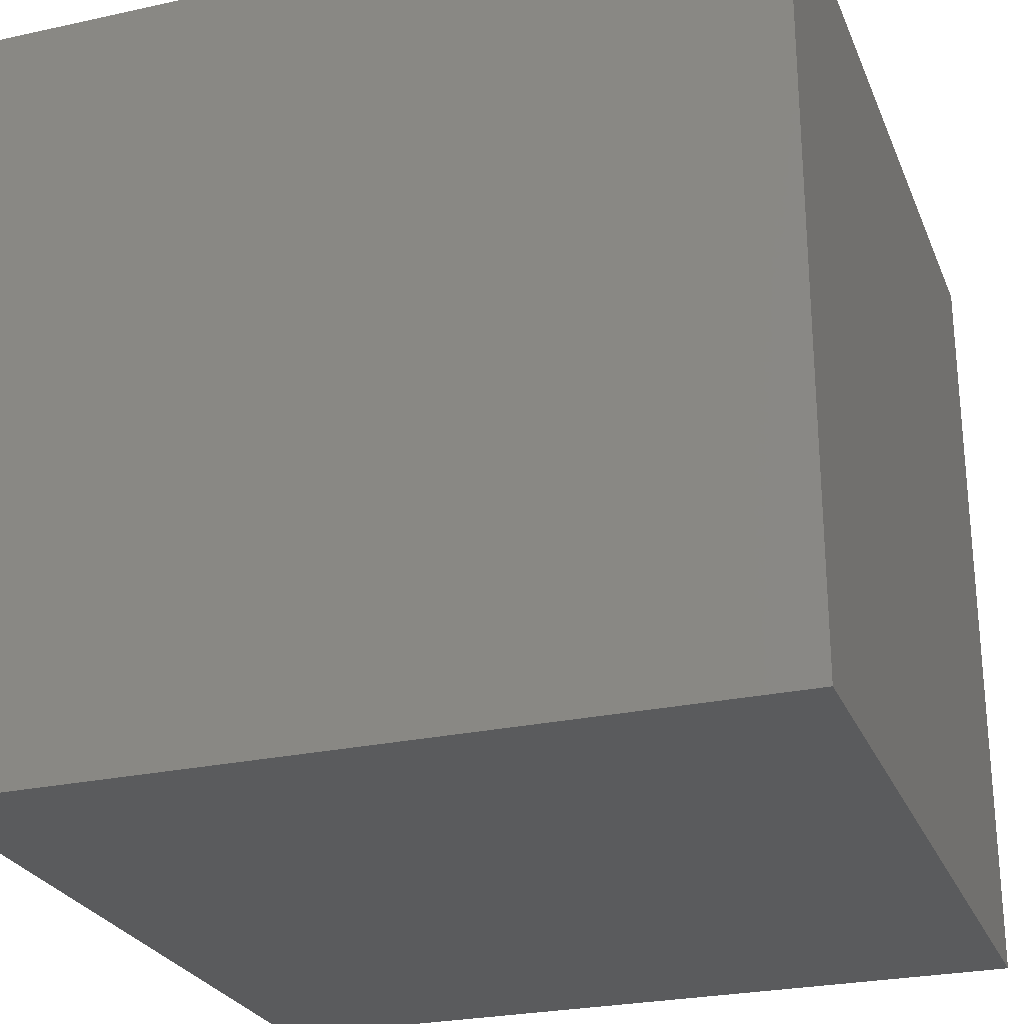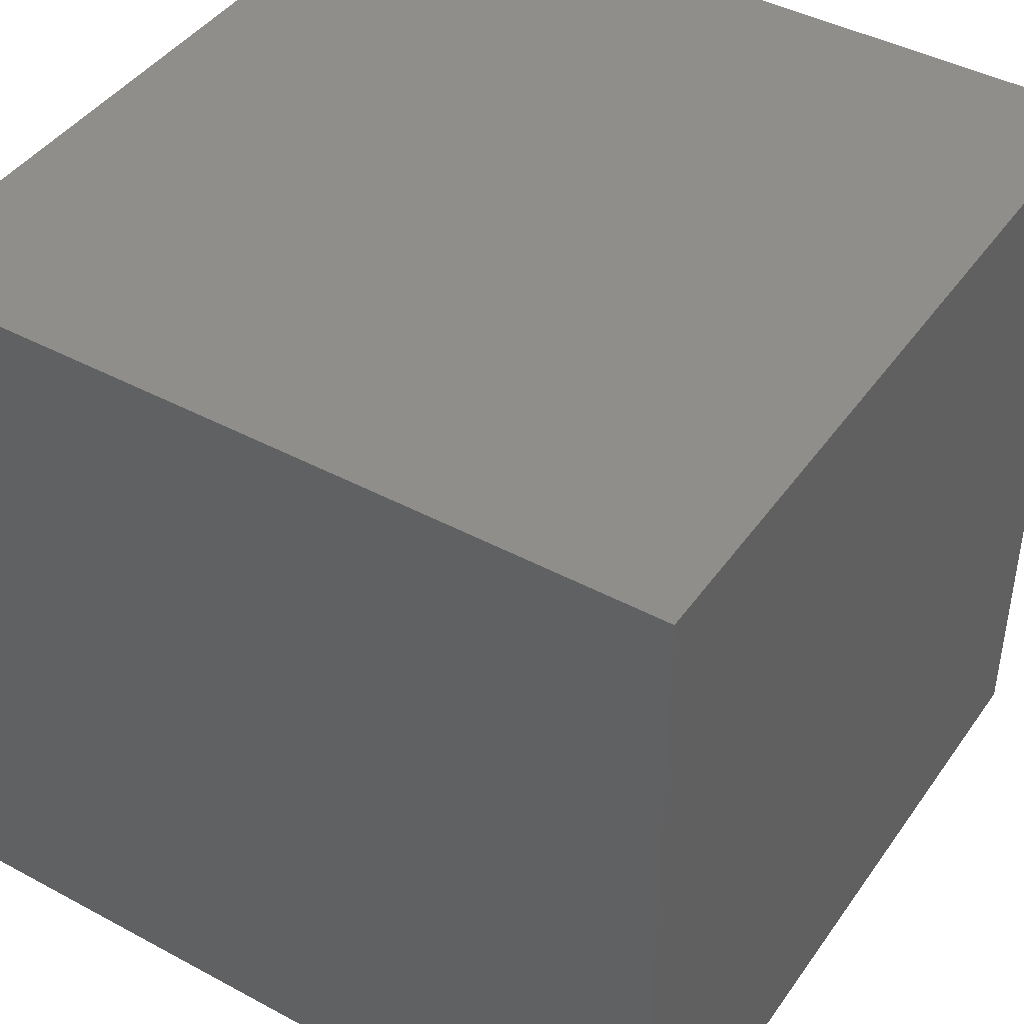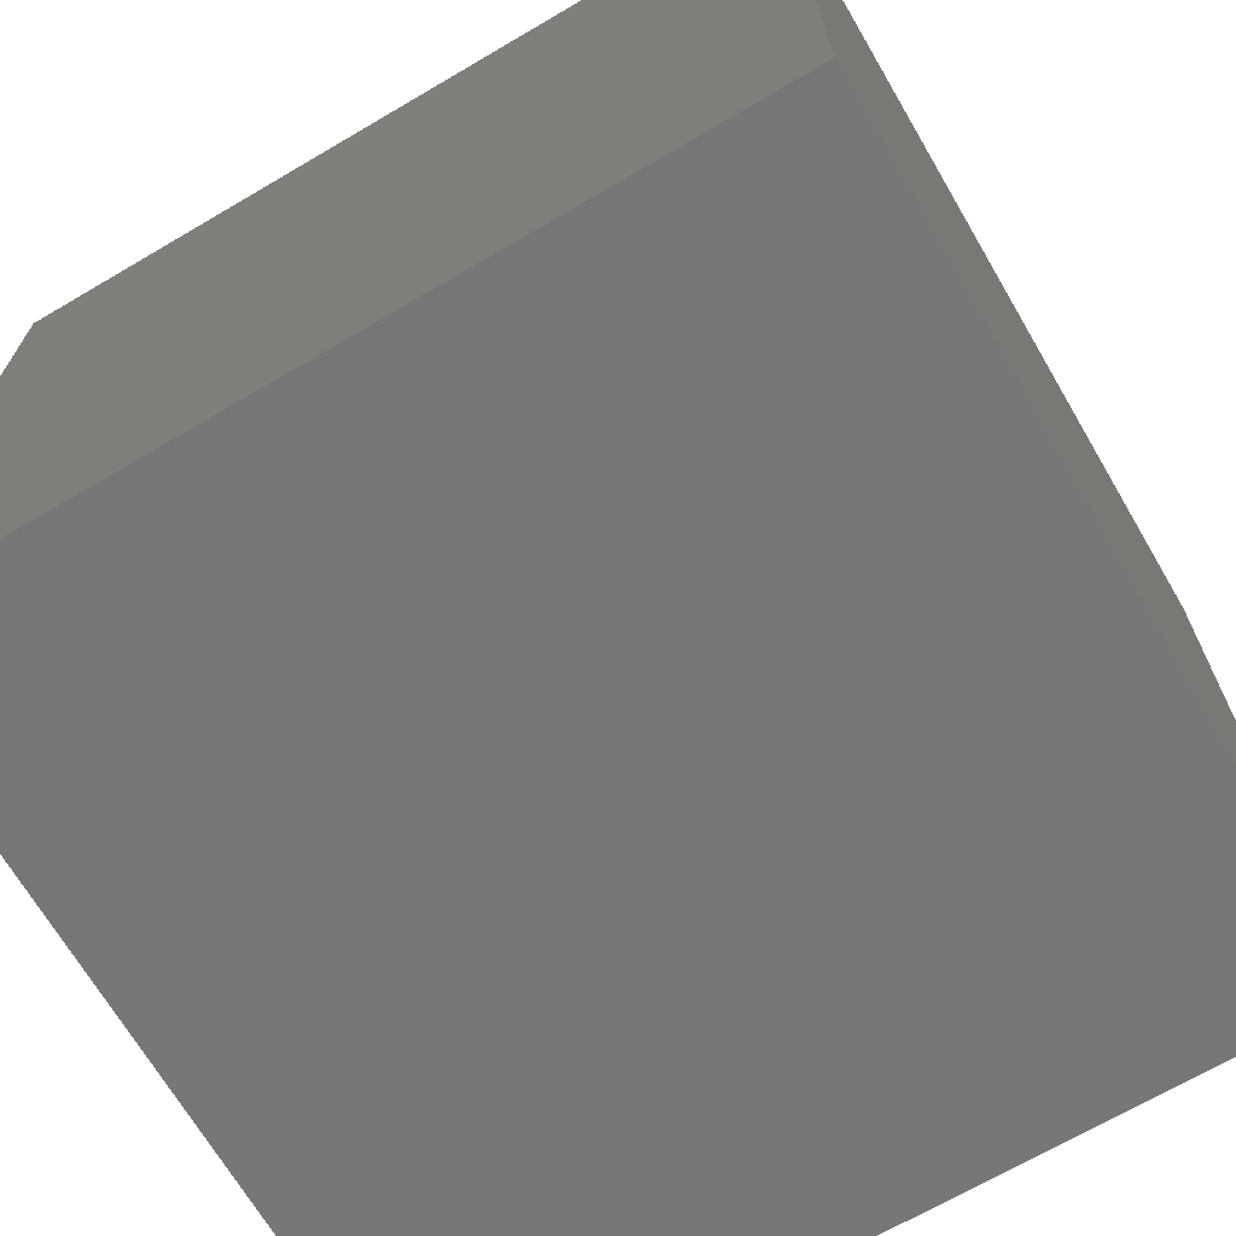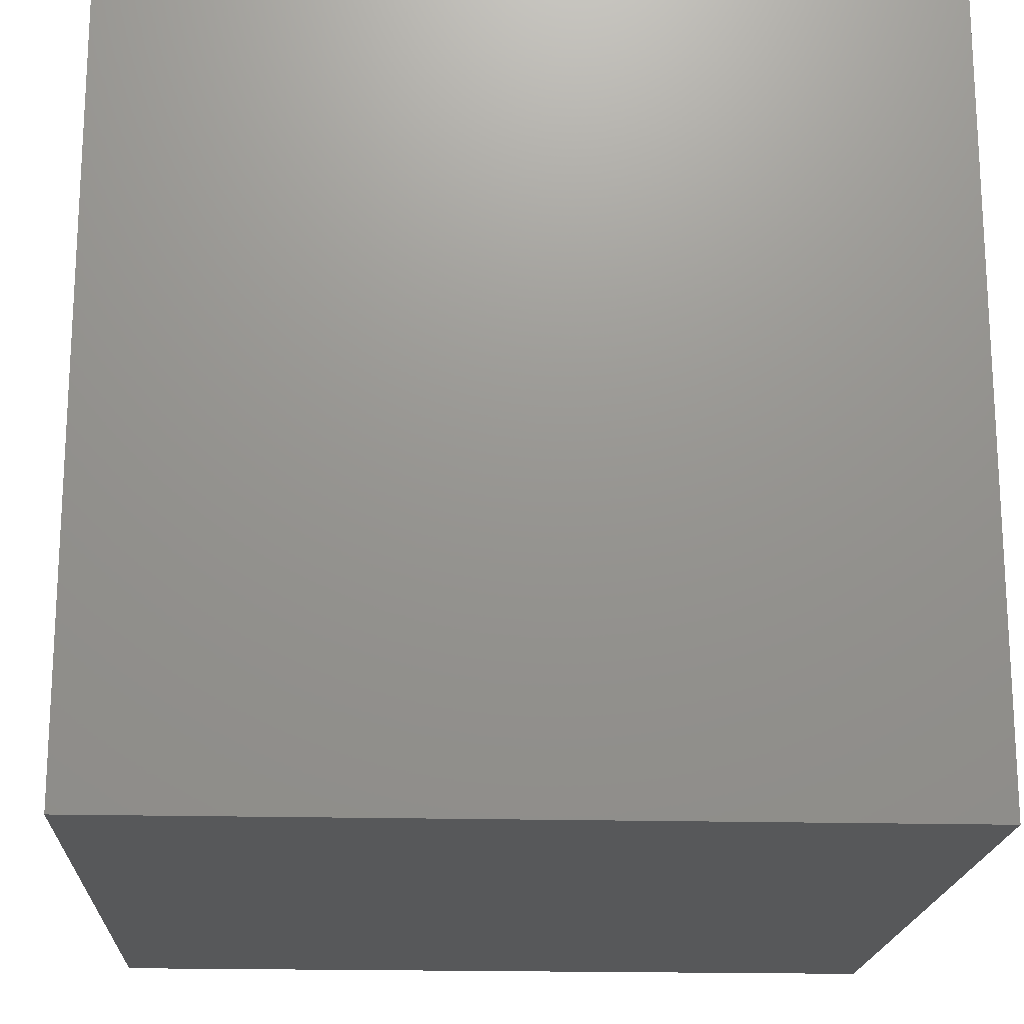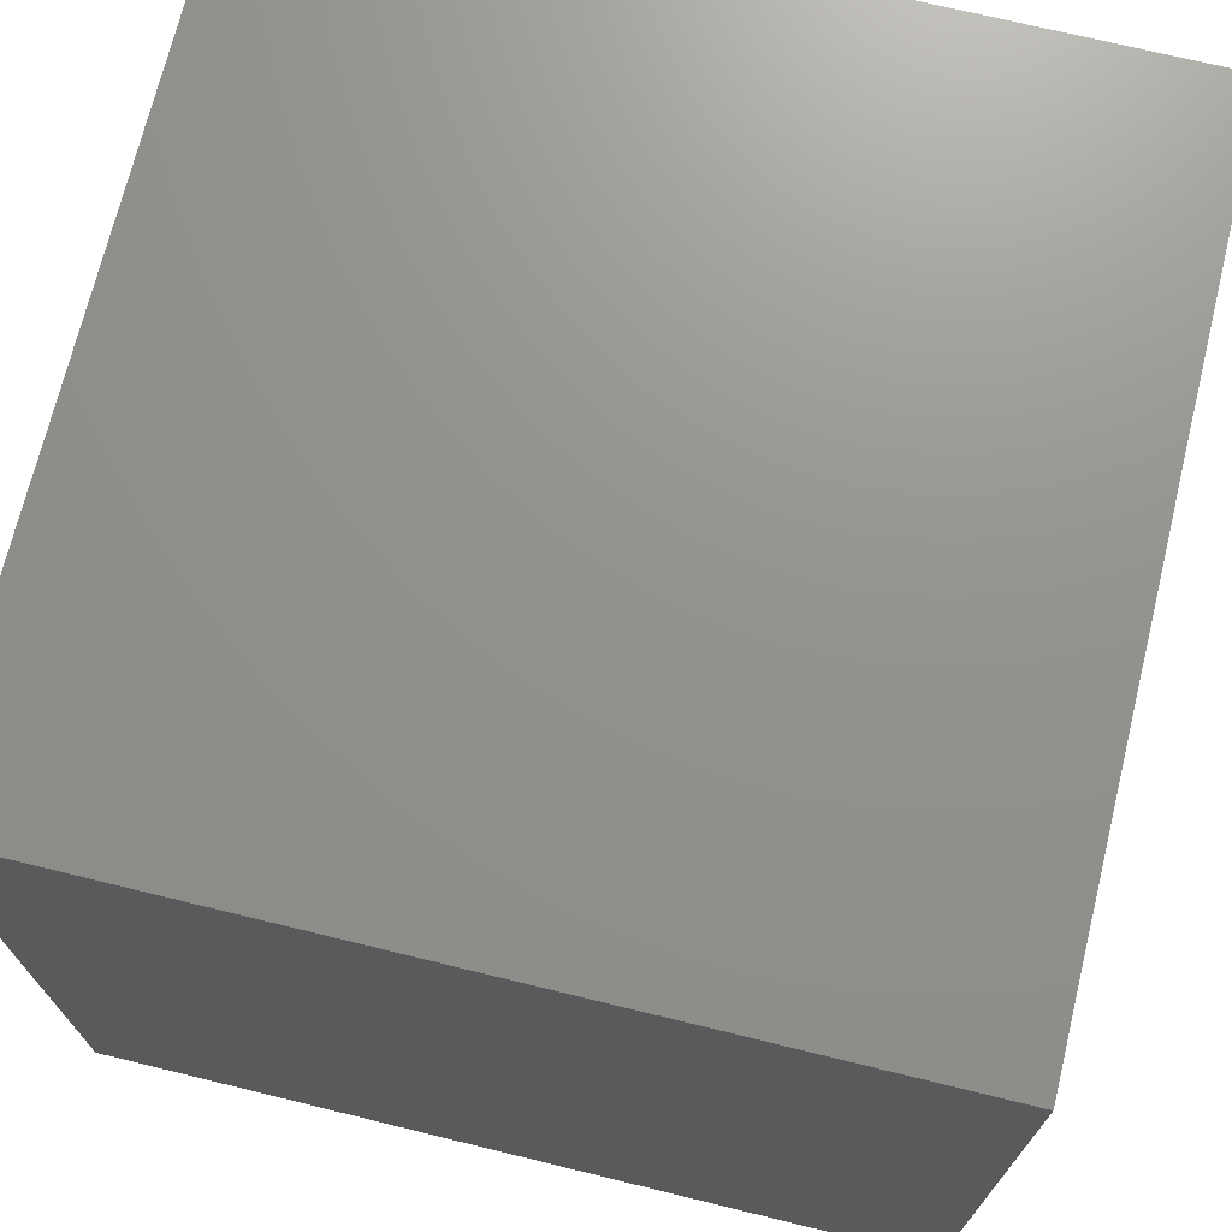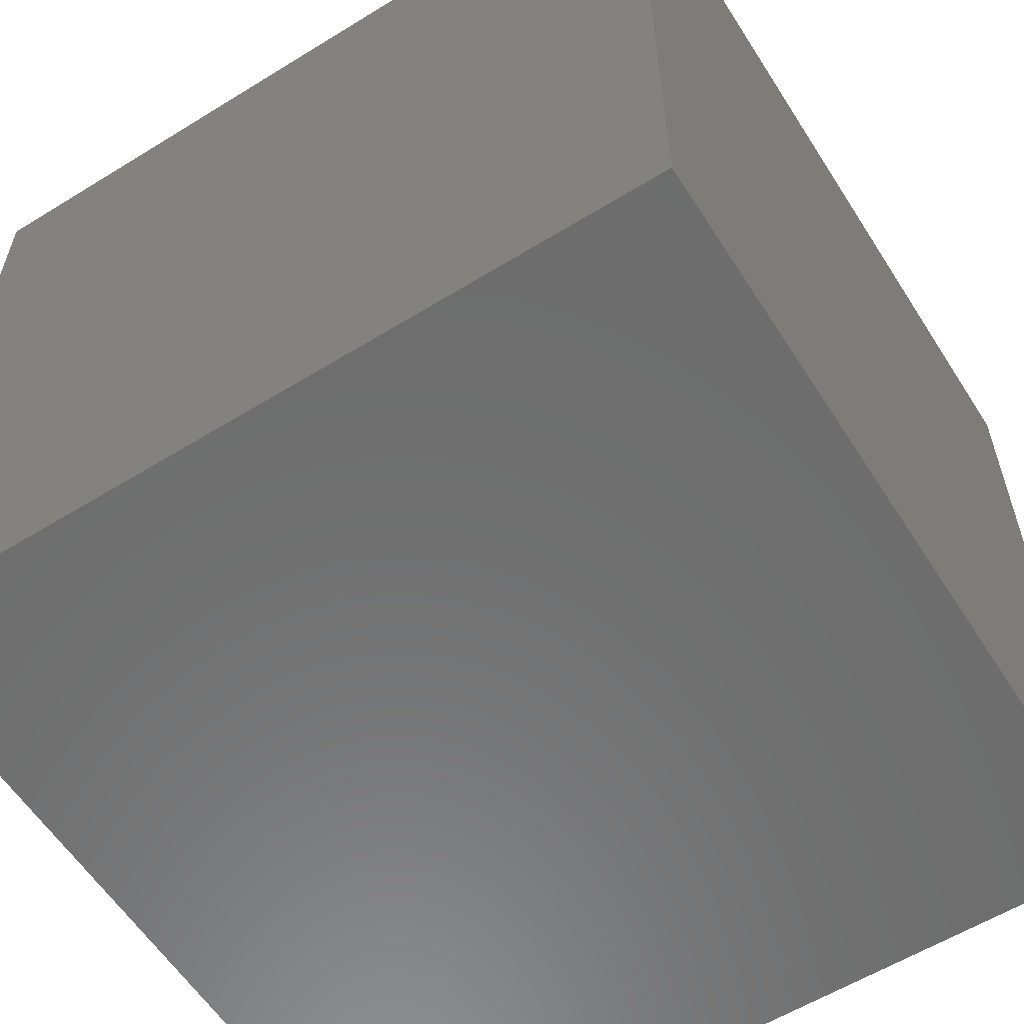
<metadata>
{"format":"stl","ext":"stl","renderer":"f3d","projection":"perspective","resolution":1024,"background":"white","views":[{"elev":-26.2,"azim":-160.9,"up":"+Y"},{"elev":43.1,"azim":122.5,"up":"+Z"},{"elev":-69.1,"azim":-149.6,"up":"+Z"},{"elev":-18.6,"azim":87.1,"up":"+Z"},{"elev":71.6,"azim":103.7,"up":"+Y"},{"elev":-58.9,"azim":32.4,"up":"+Y"}]}
</metadata>
<code>
# stl→obj: 8 verts, 12 faces
v -0.5 -0.5 -0.5
v 0.5 0.5 -0.5
v 0.5 -0.5 -0.5
v -0.5 0.5 -0.5
v -0.5 -0.5 0.5
v 0.5 -0.5 0.5
v 0.5 0.5 0.5
v -0.5 0.5 0.5
f 1 2 3
f 1 4 2
f 5 6 7
f 5 7 8
f 1 3 6
f 1 6 5
f 4 7 2
f 4 8 7
f 1 8 4
f 1 5 8
f 3 2 7
f 3 7 6

</code>
